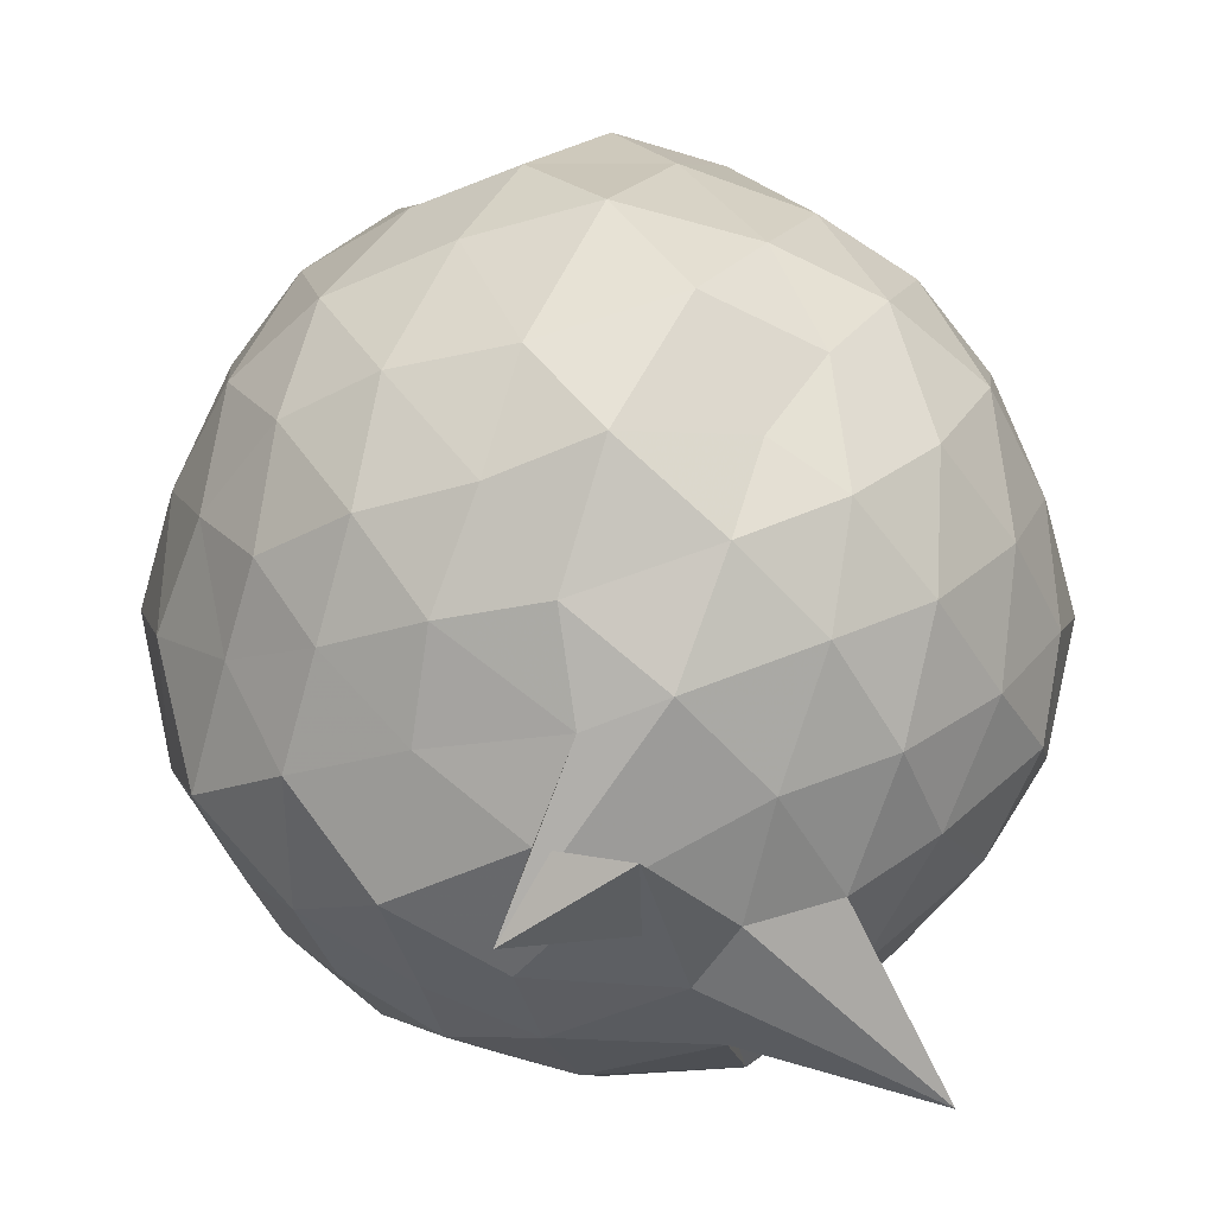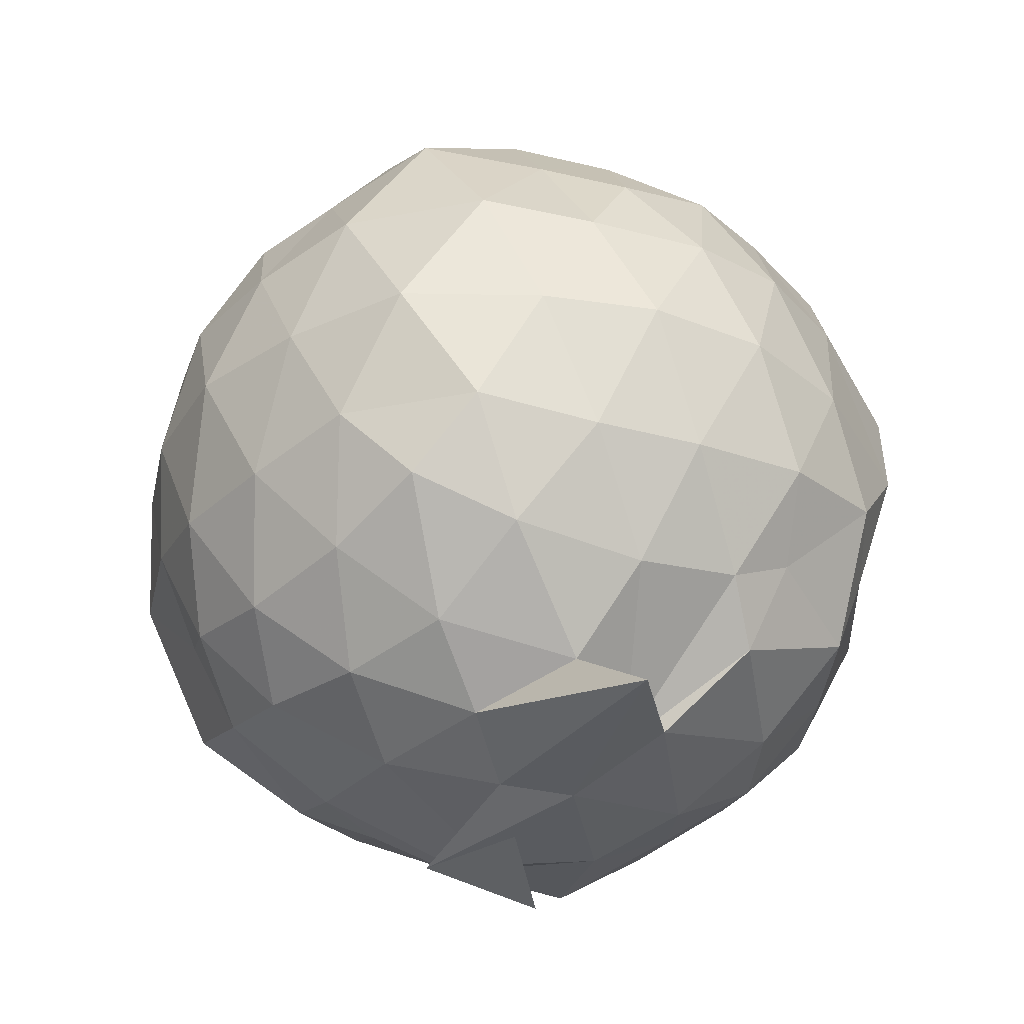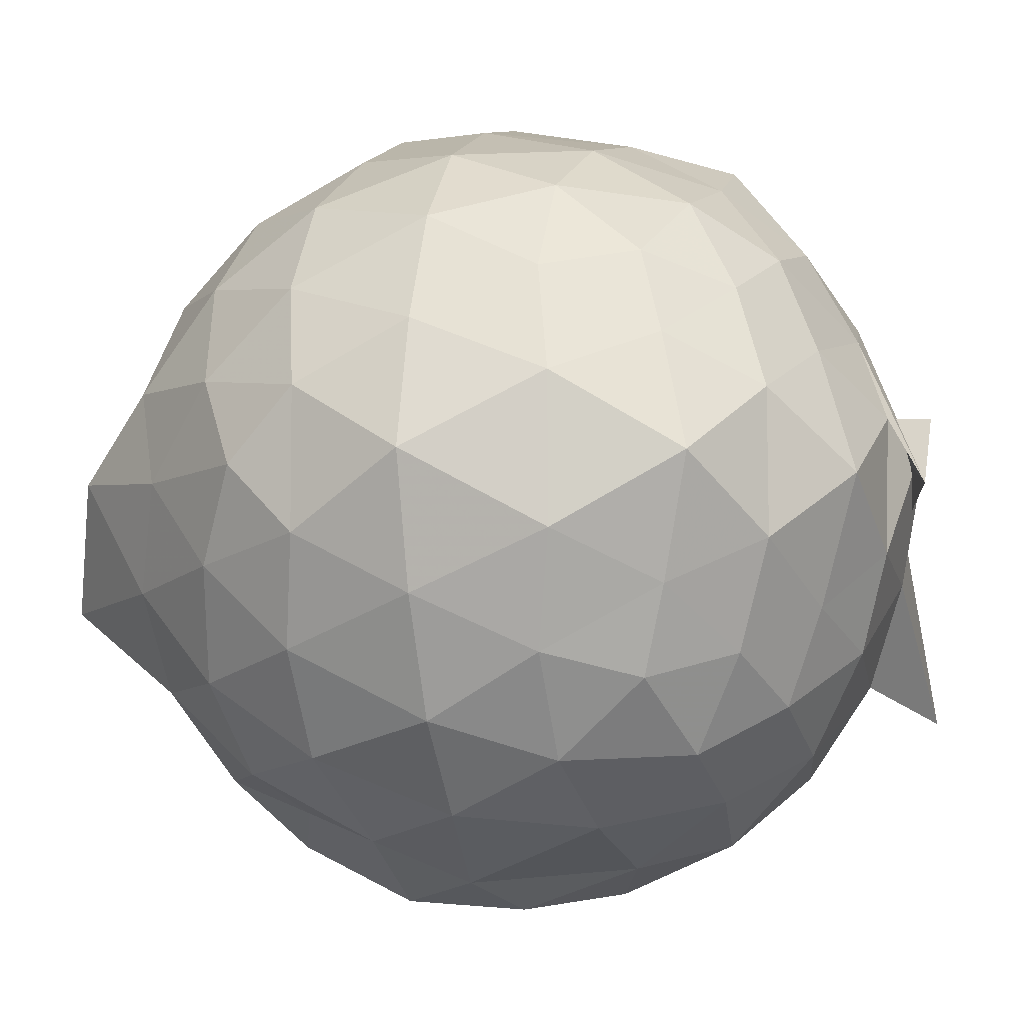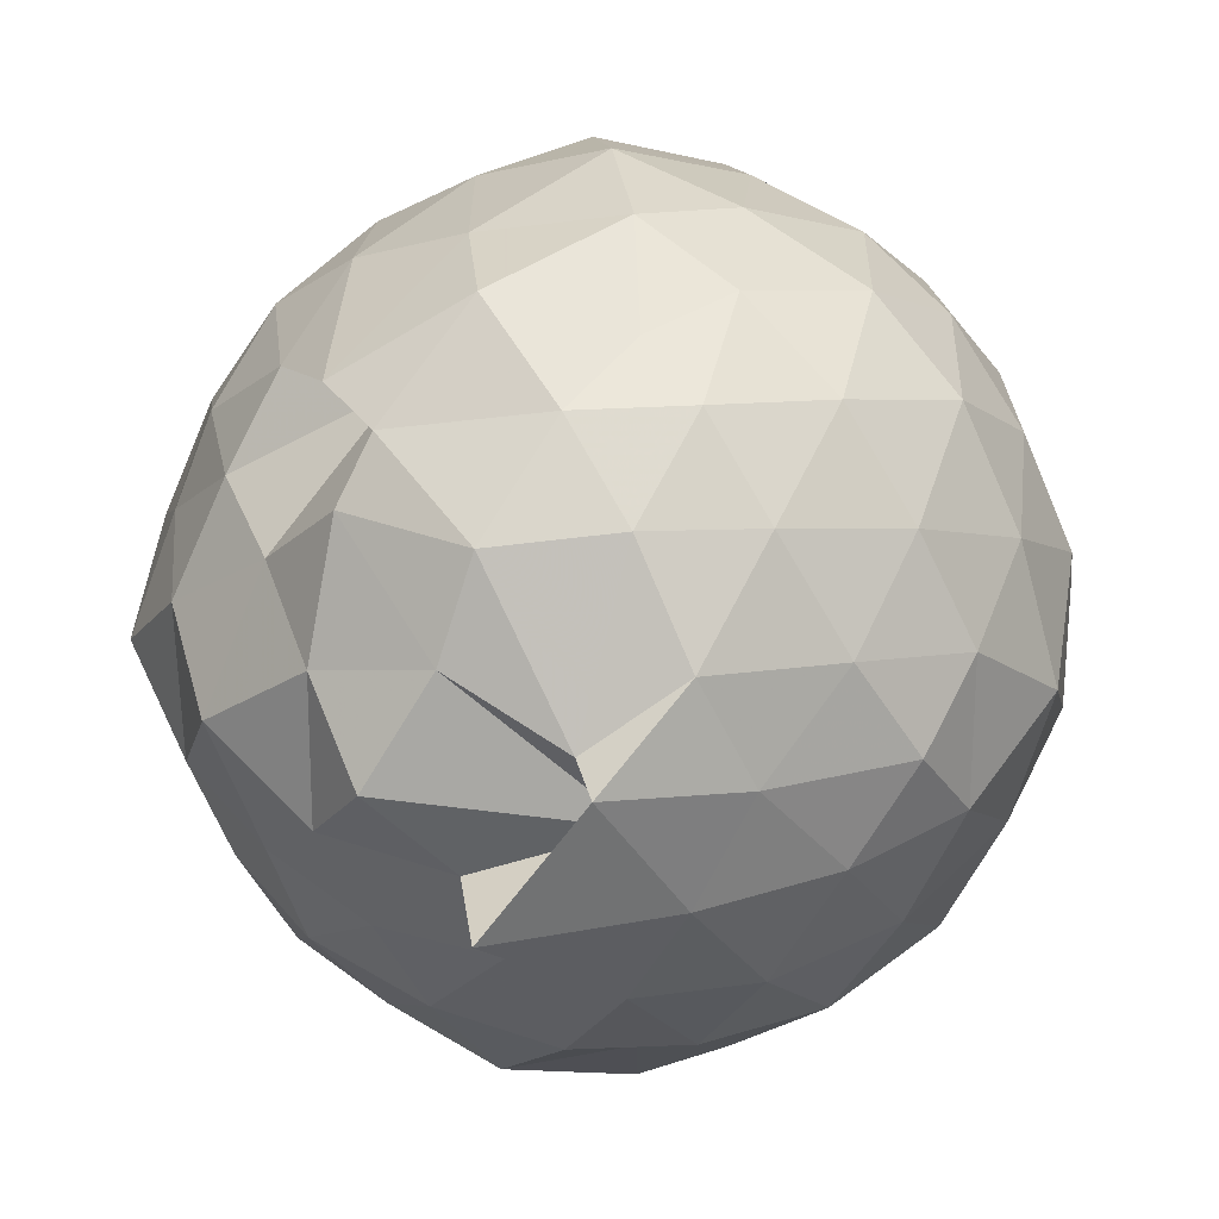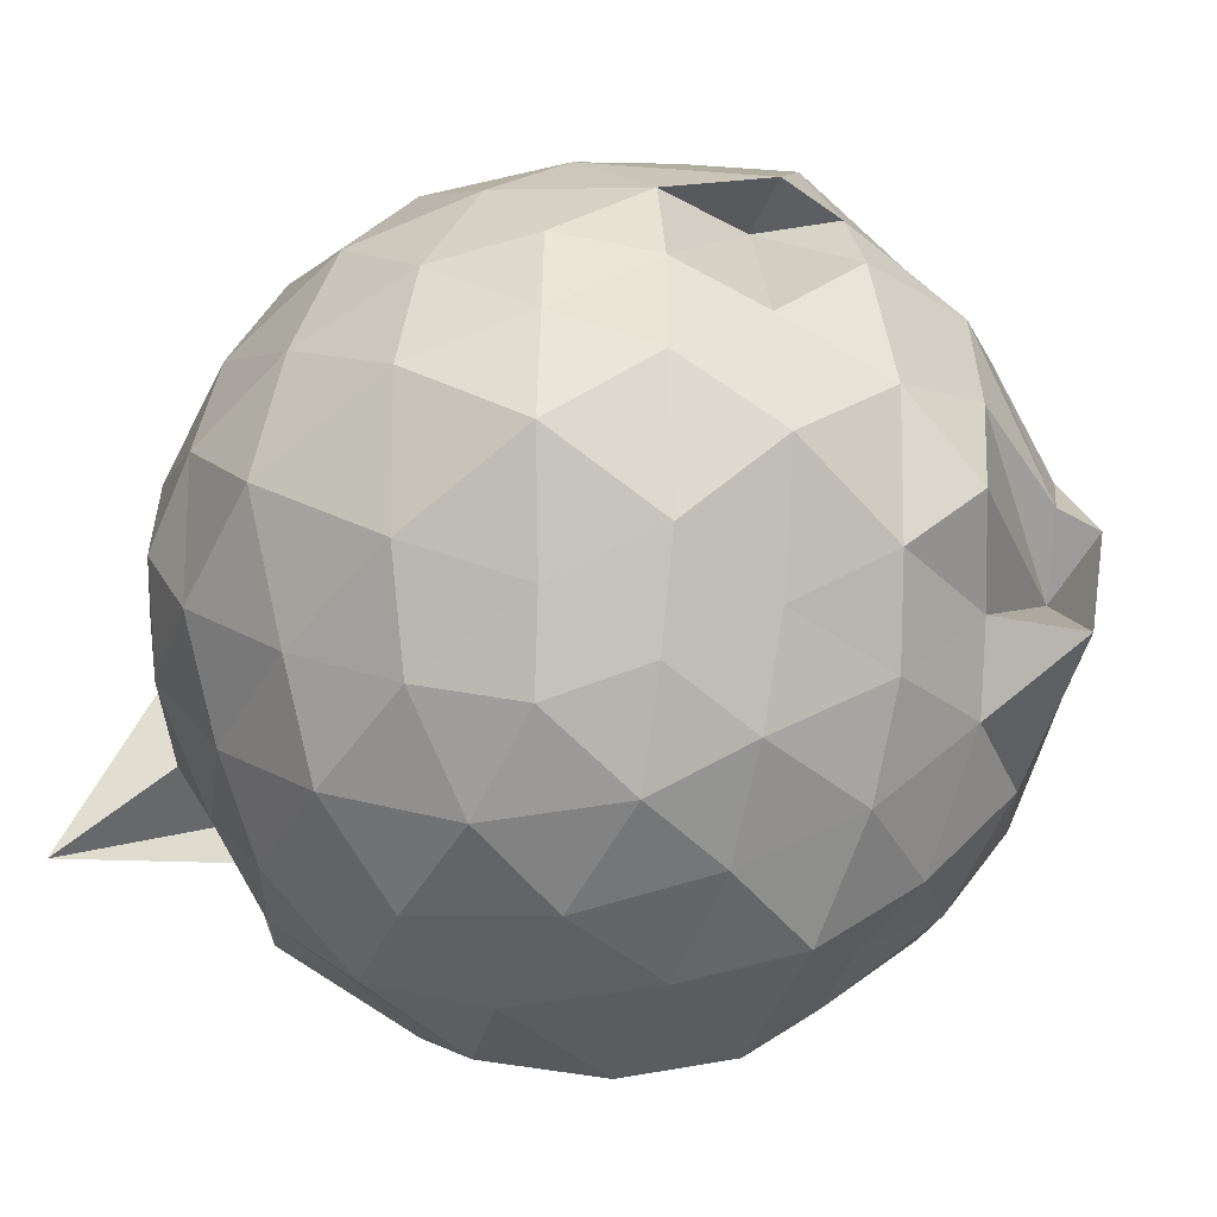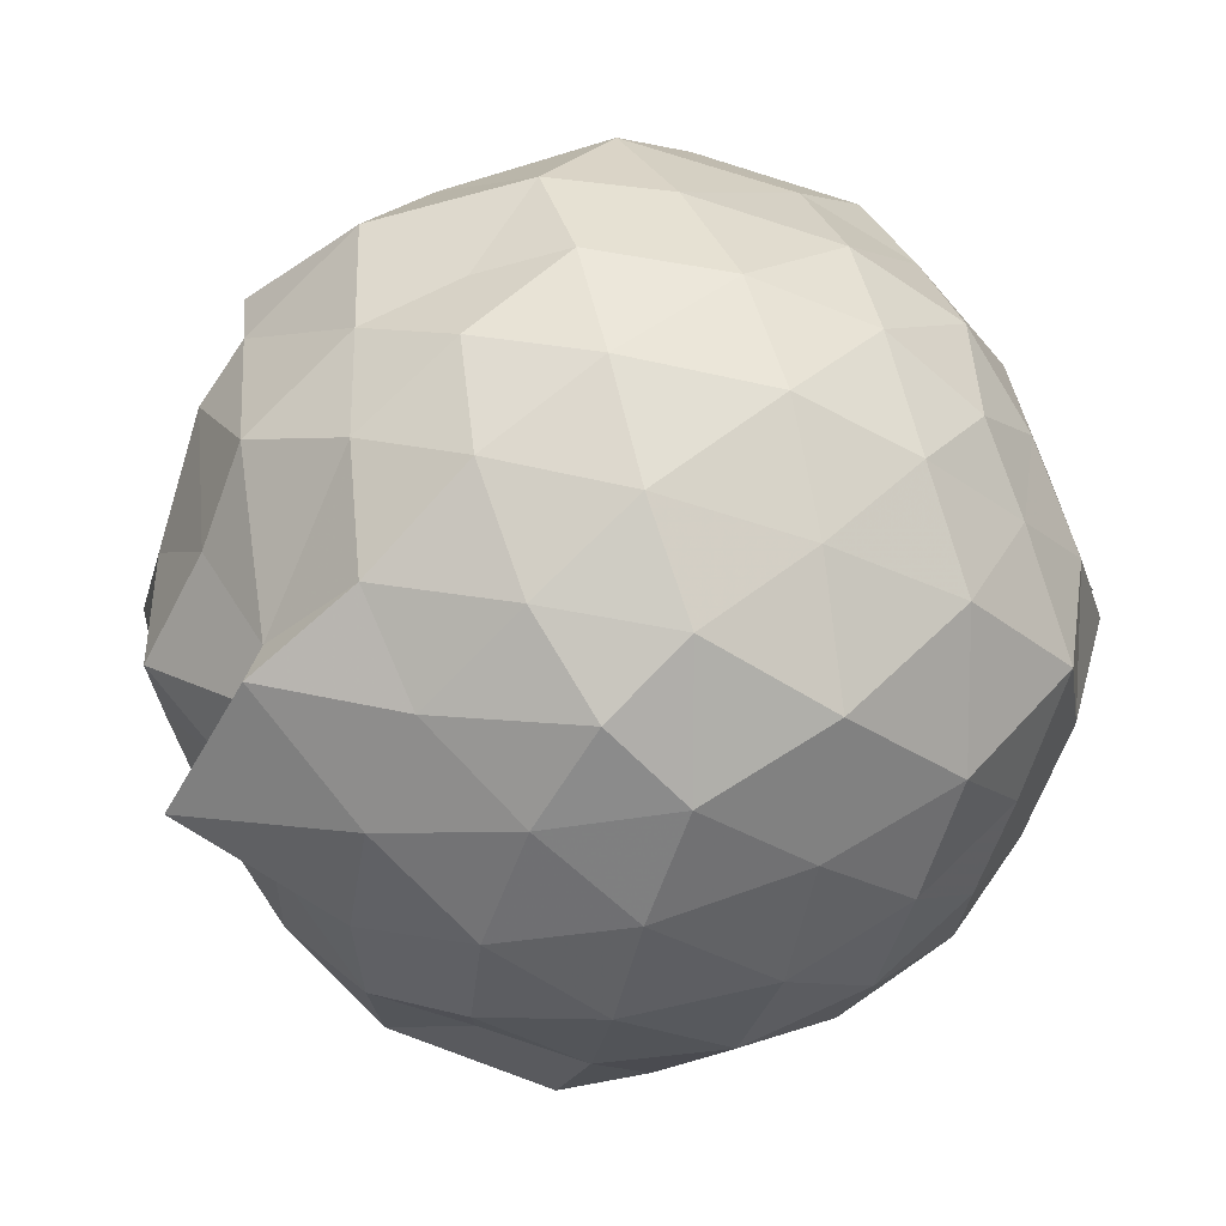
<metadata>
{"format":"obj","ext":"obj","renderer":"f3d","projection":"perspective","resolution":1024,"background":"white","views":[{"elev":36.7,"azim":-179.6,"up":"+Y"},{"elev":-33.6,"azim":-74.3,"up":"+Z"},{"elev":-8.8,"azim":105.3,"up":"+Y"},{"elev":21.4,"azim":26.2,"up":"+Y"},{"elev":-20.5,"azim":-46.8,"up":"+Y"},{"elev":12.0,"azim":65.2,"up":"+Y"}]}
</metadata>
<code>
v -0.01033 -0.2964 1.78
v -0.05468 -0.0739 -0.323
v 0.903 -0.2802 1.18
v 0.7936 -0.05992 1.282
v 0.6418 0.1983 1.322
v 0.4715 0.4043 1.278
v 0.2991 0.4957 1.191
v 0.008518 0.5767 1.309
v -0.2467 0.4059 1.47
v -0.4432 0.3651 1.308
v -0.6735 0.213 1.217
v -0.7372 0.003831 1.272
v -0.8206 -0.2784 1.342
v -0.7381 -0.566 1.27
v -0.6816 -0.7728 1.208
v -0.4714 -0.9302 1.284
v -0.2419 -1.024 1.303
v 0.02403 -1.128 1.286
v 0.2947 -1.053 1.186
v 0.4727 -0.9664 1.271
v 0.6433 -0.7593 1.319
v 0.7929 -0.4984 1.279
v 0.9438 -0.1105 1.01
v 0.8298 0.1425 1.058
v 0.6653 0.3795 1.057
v 0.4272 0.5558 1.015
v 0.1871 0.6745 0.9899
v -0.1306 0.6234 1.088
v -0.4218 0.527 1.05
v -0.6387 0.3922 1.009
v -0.8102 0.1584 1.005
v -0.9146 -0.105 1.049
v -0.9108 -0.4626 1.049
v -0.8171 -0.7178 0.9961
v -0.6436 -0.9562 0.9973
v -0.4188 -1.099 1.03
v -0.1339 -1.186 1.051
v 0.1839 -1.267 0.9586
v 0.4153 -1.128 0.9813
v 0.668 -0.9423 1.049
v 0.8275 -0.7038 1.057
v 0.9417 -0.4508 1.01
v 0.9302 0.03299 0.736
v 0.794 0.3052 0.7363
v 0.5948 0.5066 0.7367
v 0.3102 0.644 0.7361
v 0.01433 0.7353 0.7381
v -0.3067 0.6415 0.7325
v -0.5535 0.5131 0.7223
v -0.7731 0.3043 0.7282
v -0.9078 0.02885 0.7269
v -0.9977 -0.2835 0.7268
v -0.8941 -0.6085 0.7294
v -0.7855 -0.8641 0.714
v -0.5665 -1.072 0.7232
v -0.2938 -1.209 0.7229
v 0.08189 -1.288 0.6937
v 0.2756 -1.225 0.7771
v 0.5861 -1.076 0.7323
v 0.789 -0.8718 0.7324
v 0.9299 -0.5961 0.7339
v 1.023 -0.2817 0.7348
v 0.8329 0.1607 0.4598
v 0.6628 0.3929 0.4607
v 0.4478 0.5347 0.4223
v 0.1731 0.6198 0.3893
v -0.1587 0.6874 0.4786
v -0.4202 0.548 0.4715
v -0.6423 0.377 0.4094
v -0.8076 0.1408 0.4067
v -0.9243 -0.1151 0.4541
v -0.922 -0.455 0.4541
v -0.783 -0.711 0.4121
v -0.6492 -0.9265 0.3982
v -0.4094 -1.125 0.4399
v -0.1218 -1.248 0.4836
v 0.08778 -1.189 0.4048
v 0.4373 -1.103 0.4191
v 0.6617 -0.958 0.4577
v 0.8317 -0.7255 0.4595
v 0.9339 -0.4607 0.4107
v 0.9357 -0.105 0.4119
v 0.701 0.2134 0.2493
v 0.4969 0.3711 0.1739
v 0.2481 0.4666 0.1447
v 0.007219 0.5752 0.1546
v -0.2899 0.4915 0.2655
v -0.4567 0.4053 0.1909
v -0.6279 0.1938 0.1428
v -0.7737 -0.06508 0.1811
v -0.8839 -0.2854 0.2828
v -0.7683 -0.5073 0.1824
v -0.5729 -0.7577 0.1467
v -0.4192 -0.9534 0.1653
v -0.2788 -1.058 0.2554
v 0.01217 -1.133 0.1823
v 0.2421 -1.036 0.153
v 0.4939 -0.939 0.17
v 0.6998 -0.777 0.2484
v 0.7632 -0.5715 0.188
v 0.8445 -0.2839 0.1166
v 0.7648 0.004577 0.1887
v 0.6794 -0.2782 1.46
v 0.5775 -0.0369 1.531
v 0.4266 0.2125 1.489
v 0.2379 0.3972 1.406
v -0.1083 0.3416 1.52
v -0.1686 0.358 1.317
v -0.5223 0.1521 1.404
v -0.611 -0.1065 1.487
v -0.5968 -0.4579 1.486
v -0.5431 -0.698 1.401
v -0.3294 -0.814 1.466
v -0.03108 -0.8937 1.487
v 0.2363 -0.9685 1.406
v 0.4248 -0.7594 1.505
v 0.5704 -0.5295 1.525
v 0.4596 -0.2359 1.726
v 0.3921 -0.1849 1.661
v 0.1638 0.1791 1.621
v -0.147 0.2018 1.607
v -0.3531 0.04521 1.534
v -0.4414 -0.2741 1.65
v -0.366 -0.5794 1.556
v -0.08803 -0.6645 1.612
v 0.1993 -0.683 1.586
v 0.2578 -0.5358 1.826
v 0.4769 -0.3537 1.565
v 0.1159 -0.04751 1.691
v -0.165 -0.09882 1.696
v -0.1679 -0.441 1.692
v 0.1393 -0.4881 1.654
v 0.5668 0.1418 0.05202
v 0.3437 0.2559 -0.0134
v 0.1007 0.326 -0.04082
v -0.2233 0.3964 0.05432
v -0.4148 0.2145 -0.0119
v -0.5625 -0.03634 -0.03844
v -0.657 -0.2866 0.01261
v -0.5057 -0.5799 -0.05579
v -0.2326 -0.627 -0.1467
v -0.2851 -0.9549 0.03218
v 0.06396 -0.9178 -0.03131
v 0.3459 -0.8212 -0.01863
v 0.5678 -0.7127 0.05376
v 0.6386 -0.4588 -0.02904
v 0.6399 -0.1105 -0.02883
v 0.379 0.02142 -0.1093
v 0.06396 0.1055 -0.1606
v -0.118 0.1743 -0.1367
v -0.3161 -0.04743 -0.1606
v -0.4615 -0.3198 -0.1381
v -0.6946 -0.7899 -0.2493
v -0.2368 -0.7279 -0.1329
v 0.1351 -0.6781 -0.1662
v 0.3831 -0.5935 -0.1076
v 0.4505 -0.2869 -0.2051
v 0.1486 -0.1072 -0.2409
v 0.2217 -0.2802 -0.3358
v -0.254 -0.3208 -0.2245
v -0.1578 -0.4796 -0.2295
v 0.1906 -0.4445 -0.2372
f 3 23 4
f 4 23 24
f 4 24 5
f 5 24 25
f 5 25 6
f 6 25 26
f 6 26 7
f 7 26 27
f 7 27 8
f 8 27 28
f 8 28 9
f 9 28 29
f 9 29 10
f 10 29 30
f 10 30 11
f 11 30 31
f 11 31 12
f 12 31 32
f 12 32 13
f 13 32 33
f 13 33 14
f 14 33 34
f 14 34 15
f 15 34 35
f 15 35 16
f 16 35 36
f 16 36 17
f 17 36 37
f 17 37 18
f 18 37 38
f 18 38 19
f 19 38 39
f 19 39 20
f 20 39 40
f 20 40 21
f 21 40 41
f 21 41 22
f 22 41 42
f 22 42 3
f 3 42 23
f 23 43 24
f 24 43 44
f 24 44 25
f 25 44 45
f 25 45 26
f 26 45 46
f 26 46 27
f 27 46 47
f 27 47 28
f 28 47 48
f 28 48 29
f 29 48 49
f 29 49 30
f 30 49 50
f 30 50 31
f 31 50 51
f 31 51 32
f 32 51 52
f 32 52 33
f 33 52 53
f 33 53 34
f 34 53 54
f 34 54 35
f 35 54 55
f 35 55 36
f 36 55 56
f 36 56 37
f 37 56 57
f 37 57 38
f 38 57 58
f 38 58 39
f 39 58 59
f 39 59 40
f 40 59 60
f 40 60 41
f 41 60 61
f 41 61 42
f 42 61 62
f 42 62 23
f 23 62 43
f 43 63 44
f 44 63 64
f 44 64 45
f 45 64 65
f 45 65 46
f 46 65 66
f 46 66 47
f 47 66 67
f 47 67 48
f 48 67 68
f 48 68 49
f 49 68 69
f 49 69 50
f 50 69 70
f 50 70 51
f 51 70 71
f 51 71 52
f 52 71 72
f 52 72 53
f 53 72 73
f 53 73 54
f 54 73 74
f 54 74 55
f 55 74 75
f 55 75 56
f 56 75 76
f 56 76 57
f 57 76 77
f 57 77 58
f 58 77 78
f 58 78 59
f 59 78 79
f 59 79 60
f 60 79 80
f 60 80 61
f 61 80 81
f 61 81 62
f 62 81 82
f 62 82 43
f 43 82 63
f 63 83 64
f 64 83 84
f 64 84 65
f 65 84 85
f 65 85 66
f 66 85 86
f 66 86 67
f 67 86 87
f 67 87 68
f 68 87 88
f 68 88 69
f 69 88 89
f 69 89 70
f 70 89 90
f 70 90 71
f 71 90 91
f 71 91 72
f 72 91 92
f 72 92 73
f 73 92 93
f 73 93 74
f 74 93 94
f 74 94 75
f 75 94 95
f 75 95 76
f 76 95 96
f 76 96 77
f 77 96 97
f 77 97 78
f 78 97 98
f 78 98 79
f 79 98 99
f 79 99 80
f 80 99 100
f 80 100 81
f 81 100 101
f 81 101 82
f 82 101 102
f 82 102 63
f 63 102 83
f 103 104 118
f 104 119 118
f 104 105 119
f 105 120 119
f 105 106 120
f 106 107 120
f 107 121 120
f 107 108 121
f 108 122 121
f 108 109 122
f 109 110 122
f 110 123 122
f 110 111 123
f 111 124 123
f 111 112 124
f 112 113 124
f 113 125 124
f 113 114 125
f 114 126 125
f 114 115 126
f 115 116 126
f 116 127 126
f 116 117 127
f 117 118 127
f 117 103 118
f 118 119 128
f 119 129 128
f 119 120 129
f 120 121 129
f 121 130 129
f 121 122 130
f 122 123 130
f 123 131 130
f 123 124 131
f 124 125 131
f 125 132 131
f 125 126 132
f 126 127 132
f 127 128 132
f 127 118 128
f 133 148 134
f 134 148 149
f 134 149 135
f 135 149 150
f 135 150 136
f 136 150 137
f 137 150 151
f 137 151 138
f 138 151 152
f 138 152 139
f 139 152 140
f 140 152 153
f 140 153 141
f 141 153 154
f 141 154 142
f 142 154 143
f 143 154 155
f 143 155 144
f 144 155 156
f 144 156 145
f 145 156 146
f 146 156 157
f 146 157 147
f 147 157 148
f 147 148 133
f 148 158 149
f 149 158 159
f 149 159 150
f 150 159 151
f 151 159 160
f 151 160 152
f 152 160 153
f 153 160 161
f 153 161 154
f 154 161 155
f 155 161 162
f 155 162 156
f 156 162 157
f 157 162 158
f 157 158 148
f 3 4 103
f 103 4 104
f 4 5 104
f 104 5 105
f 5 6 105
f 105 6 106
f 6 7 106
f 7 8 106
f 106 8 107
f 8 9 107
f 107 9 108
f 9 10 108
f 108 10 109
f 10 11 109
f 11 12 109
f 109 12 110
f 12 13 110
f 110 13 111
f 13 14 111
f 111 14 112
f 14 15 112
f 15 16 112
f 112 16 113
f 16 17 113
f 113 17 114
f 17 18 114
f 114 18 115
f 18 19 115
f 19 20 115
f 115 20 116
f 20 21 116
f 116 21 117
f 21 22 117
f 117 22 103
f 22 3 103
f 83 133 84
f 84 133 134
f 84 134 85
f 85 134 135
f 85 135 86
f 86 135 136
f 86 136 87
f 87 136 88
f 88 136 137
f 88 137 89
f 89 137 138
f 89 138 90
f 90 138 139
f 90 139 91
f 91 139 92
f 92 139 140
f 92 140 93
f 93 140 141
f 93 141 94
f 94 141 142
f 94 142 95
f 95 142 96
f 96 142 143
f 96 143 97
f 97 143 144
f 97 144 98
f 98 144 145
f 98 145 99
f 99 145 100
f 100 145 146
f 100 146 101
f 101 146 147
f 101 147 102
f 102 147 133
f 102 133 83
f 128 129 1
f 129 130 1
f 130 131 1
f 131 132 1
f 132 128 1
f 159 158 2
f 160 159 2
f 161 160 2
f 162 161 2
f 158 162 2

</code>
